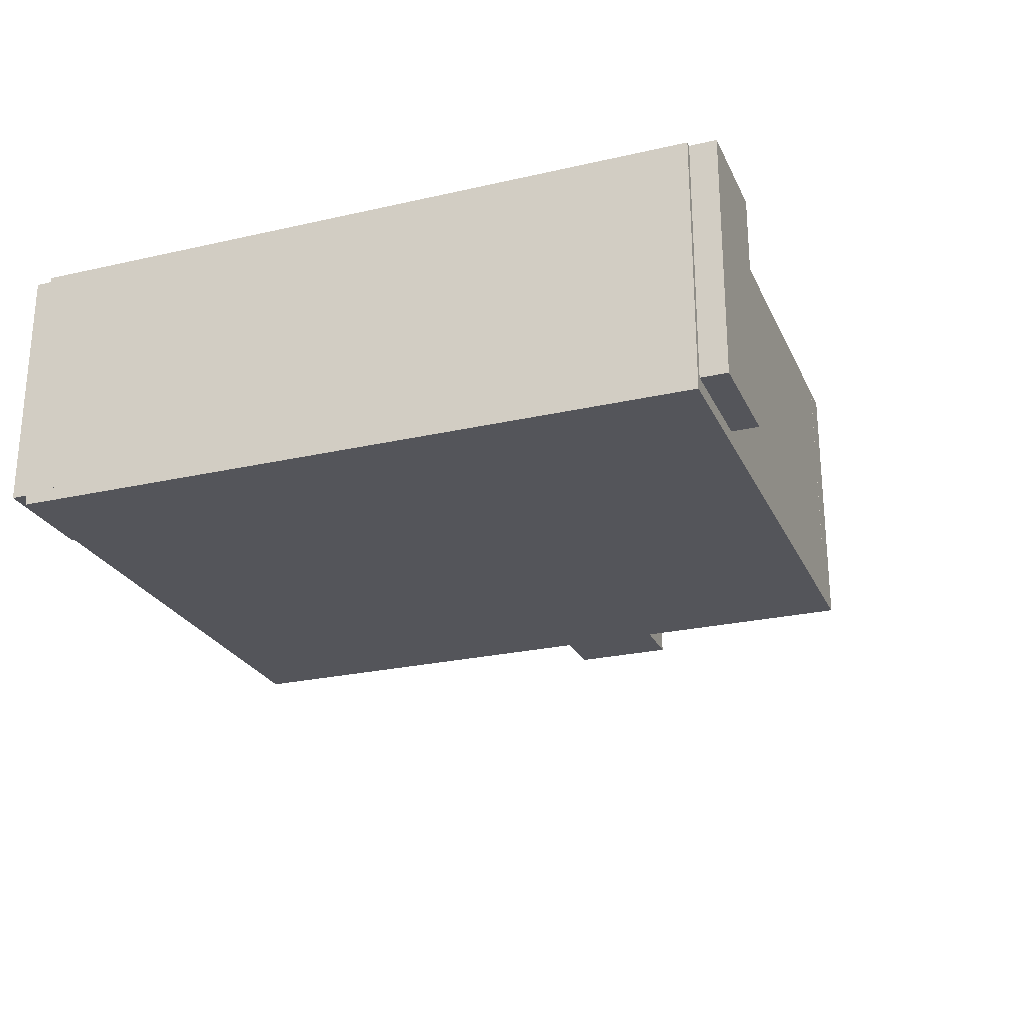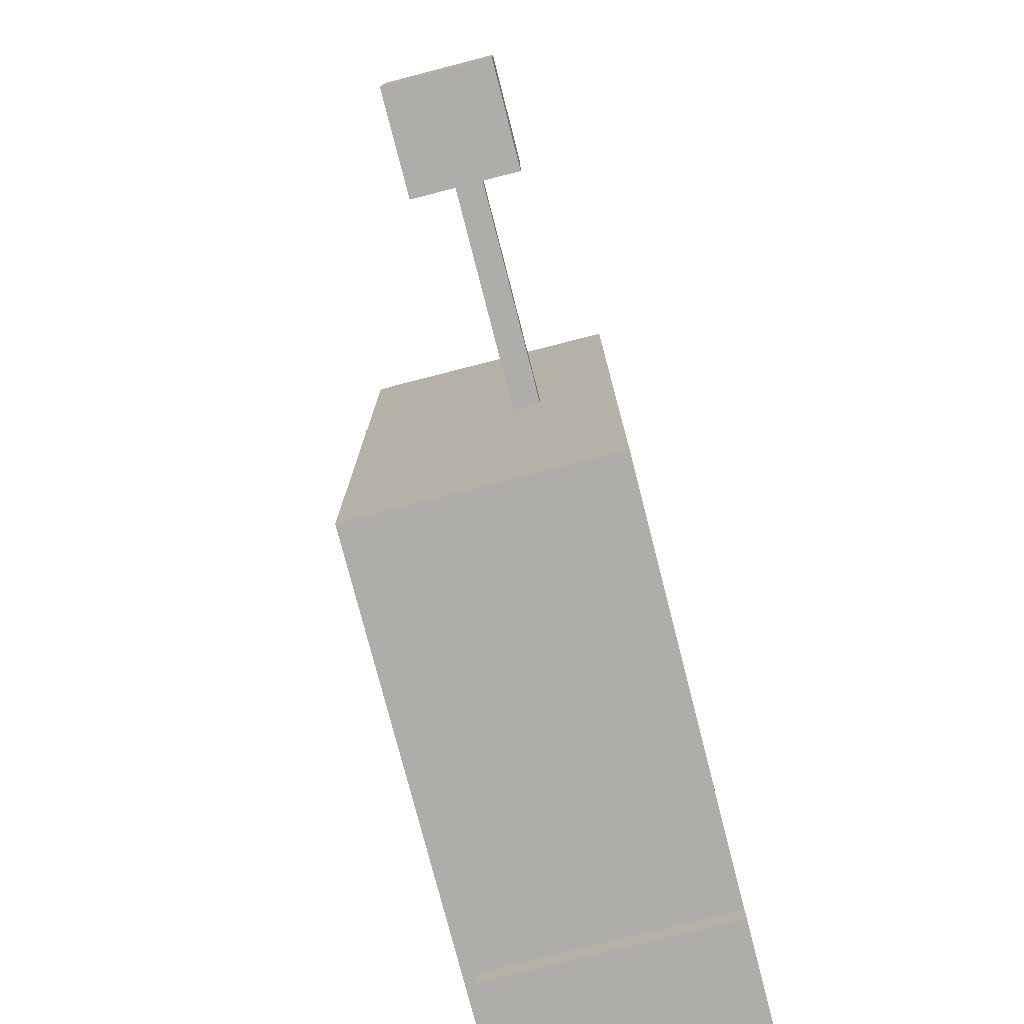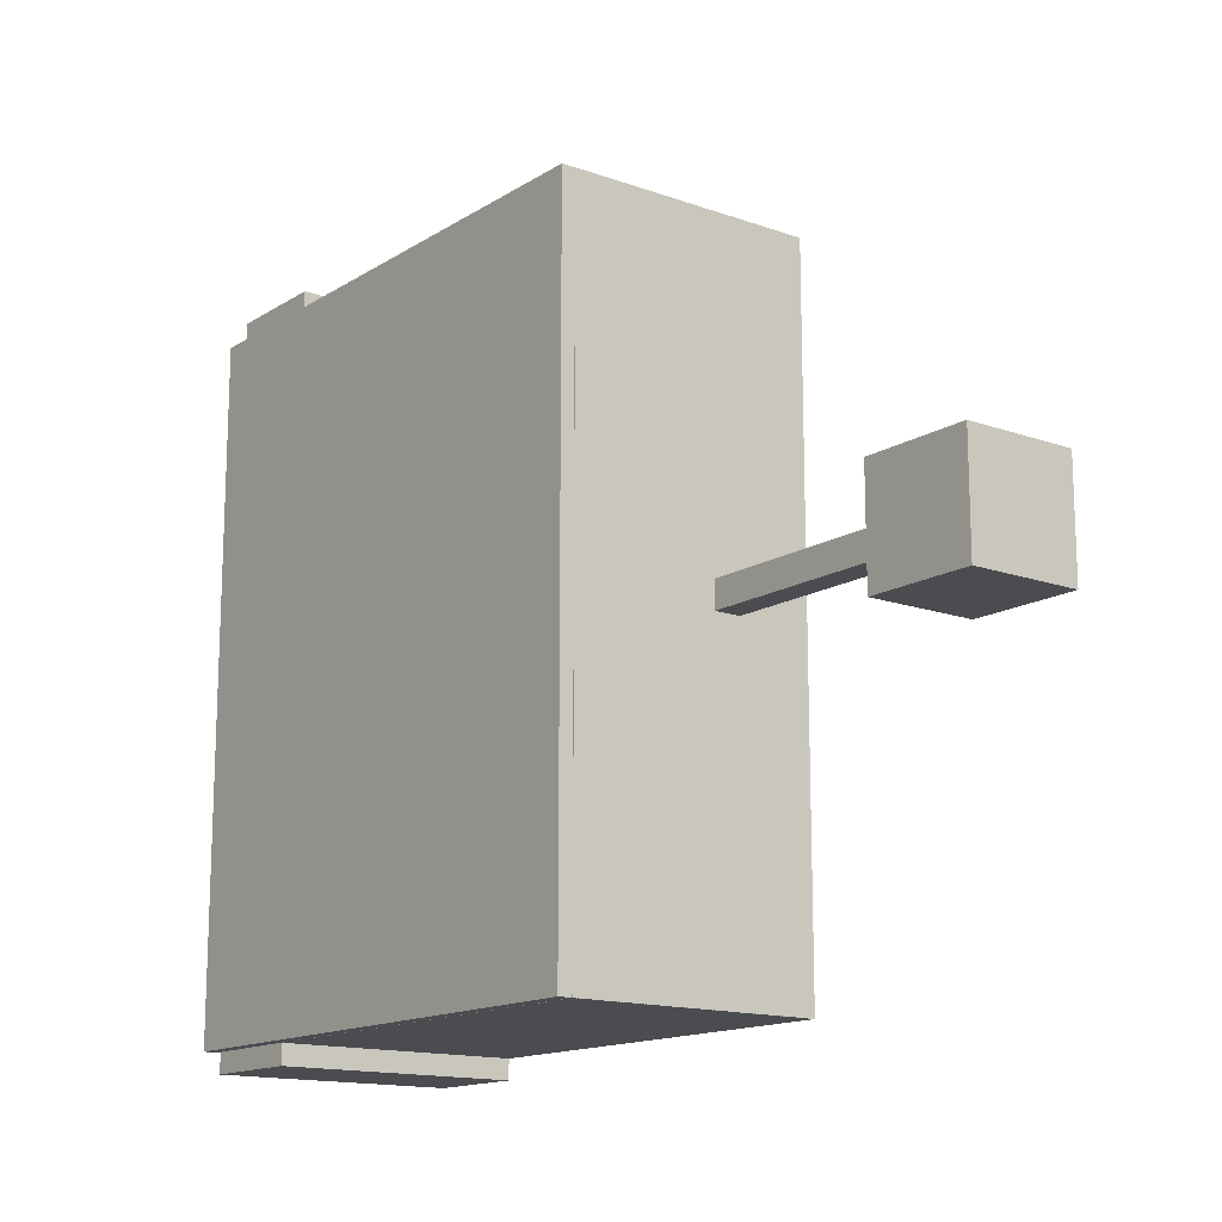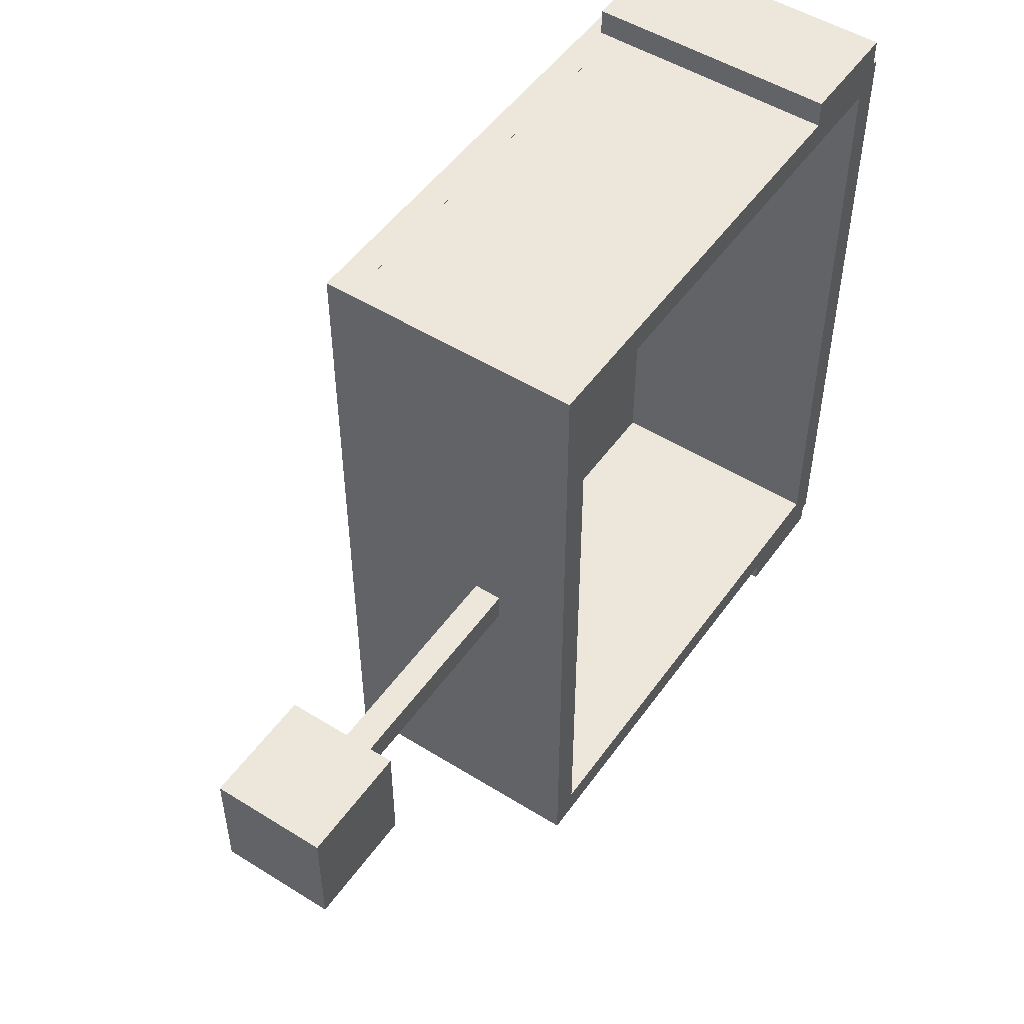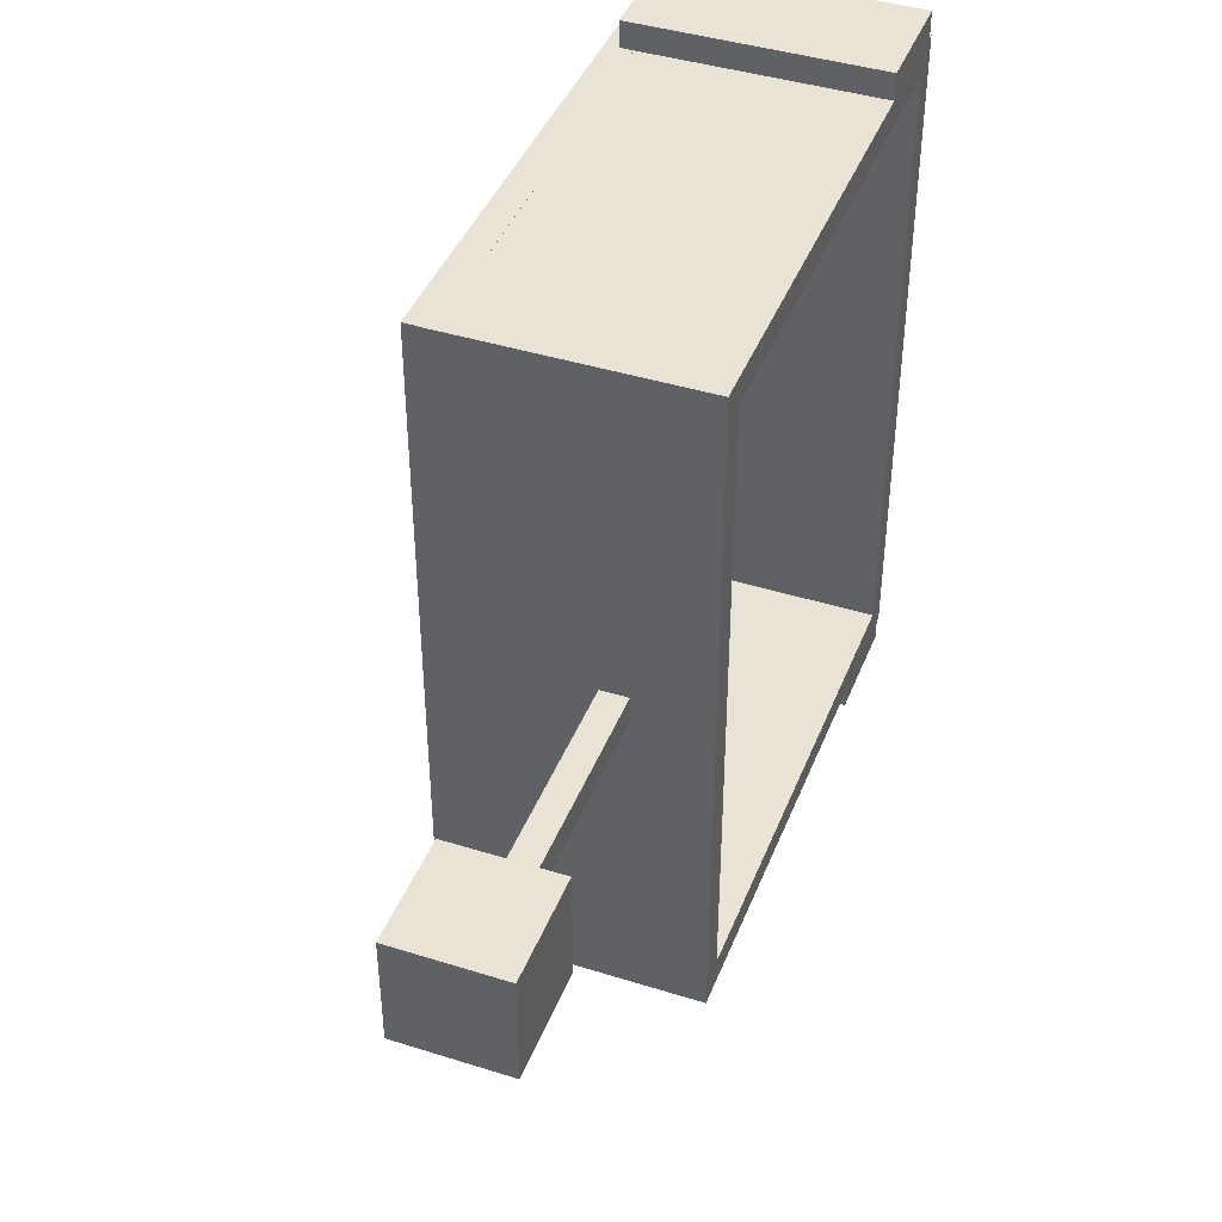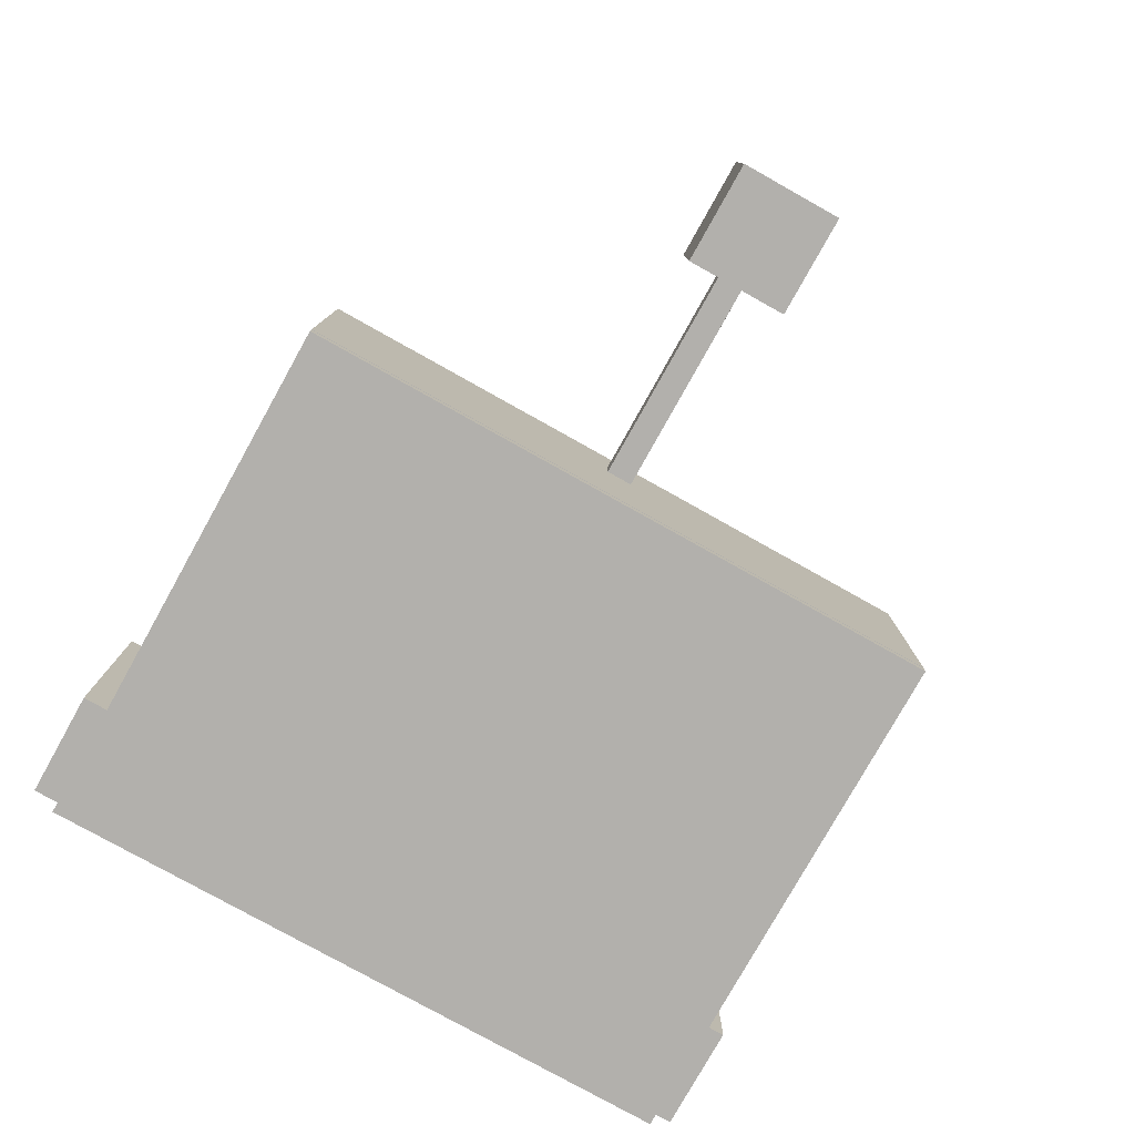
<metadata>
{"format":"obj","ext":"obj","renderer":"f3d","projection":"perspective","resolution":1024,"background":"white","views":[{"elev":-25.0,"azim":110.4,"up":"+Z"},{"elev":-77.2,"azim":-75.6,"up":"+Y"},{"elev":-14.8,"azim":-127.4,"up":"+Y"},{"elev":50.8,"azim":-55.8,"up":"+Y"},{"elev":42.2,"azim":-69.4,"up":"+Y"},{"elev":-78.7,"azim":-119.2,"up":"+Z"}]}
</metadata>
<code>
o Cube.009_Cube.001
v 0.085 -0.132 -0.092
v 0.085 -0.122 -0.092
v 0.125 -0.122 -0.092
v 0.125 -0.132 -0.092
v 0.085 -0.132 -0.002
v 0.085 -0.122 -0.002
v 0.125 -0.122 -0.002
v 0.125 -0.132 -0.002
v 0.08532 0.1252 -0.092
v 0.08532 0.1352 -0.092
v 0.1253 0.1352 -0.092
v 0.1253 0.1252 -0.092
v 0.08532 0.1252 -0.002
v 0.08532 0.1352 -0.002
v 0.1253 0.1352 -0.002
v 0.1253 0.1252 -0.002
v -0.06951 -0.004683 -0.0392
v -0.1695 -0.004683 -0.0392
v -0.1695 0.005317 -0.0392
v -0.06951 0.005317 -0.0392
v -0.06951 -0.004683 -0.0292
v -0.1695 -0.004683 -0.0292
v -0.1695 0.005317 -0.0292
v -0.06951 0.005317 -0.0292
v -0.06272 -0.1245 -0.092
v -0.07272 -0.1245 -0.092
v -0.07272 0.1255 -0.092
v -0.06272 0.1255 -0.092
v -0.06272 -0.1245 -0.002
v -0.07272 -0.1245 -0.002
v -0.07272 0.1255 -0.002
v -0.06272 0.1255 -0.002
v -0.07256 -0.1246 -0.092
v -0.07256 -0.1146 -0.092
v 0.1274 -0.1146 -0.092
v 0.1274 -0.1246 -0.092
v -0.07256 -0.1246 -0.002
v -0.07256 -0.1146 -0.002
v 0.1274 -0.1146 -0.002
v 0.1274 -0.1246 -0.002
v -0.07256 0.1154 -0.092
v -0.07256 0.1254 -0.092
v 0.1274 0.1254 -0.092
v 0.1274 0.1154 -0.092
v -0.07256 0.1154 -0.002
v -0.07256 0.1254 -0.002
v 0.1274 0.1254 -0.002
v 0.1274 0.1154 -0.002
v 0.1274 -0.1245 -0.092
v 0.1174 -0.1245 -0.092
v 0.1174 0.1255 -0.092
v 0.1274 0.1255 -0.092
v 0.1274 -0.1245 -0.002
v 0.1174 -0.1245 -0.002
v 0.1174 0.1255 -0.002
v 0.1274 0.1255 -0.002
v 0.1274 -0.1245 -0.087
v 0.1274 -0.1245 -0.097
v 0.1274 0.1255 -0.097
v 0.1274 0.1255 -0.087
v -0.07256 -0.1245 -0.087
v -0.07256 -0.1245 -0.097
v -0.07256 0.1255 -0.097
v -0.07256 0.1255 -0.087
f 1 2 3 4
f 5 8 7 6
f 1 5 6 2
f 2 6 7 3
f 3 7 8 4
f 5 1 4 8
f 9 10 11 12
f 13 16 15 14
f 9 13 14 10
f 10 14 15 11
f 11 15 16 12
f 13 9 12 16
f 17 18 19 20
f 21 24 23 22
f 17 21 22 18
f 18 22 23 19
f 19 23 24 20
f 21 17 20 24
f 25 26 27 28
f 29 32 31 30
f 25 29 30 26
f 26 30 31 27
f 27 31 32 28
f 29 25 28 32
f 33 34 35 36
f 37 40 39 38
f 33 37 38 34
f 34 38 39 35
f 35 39 40 36
f 37 33 36 40
f 41 42 43 44
f 45 48 47 46
f 41 45 46 42
f 42 46 47 43
f 43 47 48 44
f 45 41 44 48
f 49 50 51 52
f 53 56 55 54
f 49 53 54 50
f 50 54 55 51
f 51 55 56 52
f 53 49 52 56
f 57 58 59 60
f 61 64 63 62
f 57 61 62 58
f 58 62 63 59
f 59 63 64 60
f 61 57 60 64
o Cube.002_Cube.015
v -0.197 -0.021 -0.055
v -0.157 -0.021 -0.055
v -0.157 -0.021 -0.015
v -0.197 -0.021 -0.015
v -0.197 0.019 -0.055
v -0.157 0.019 -0.055
v -0.157 0.019 -0.015
v -0.197 0.019 -0.015
f 65 66 67 68
f 69 72 71 70
f 65 69 70 66
f 66 70 71 67
f 67 71 72 68
f 69 65 68 72

</code>
